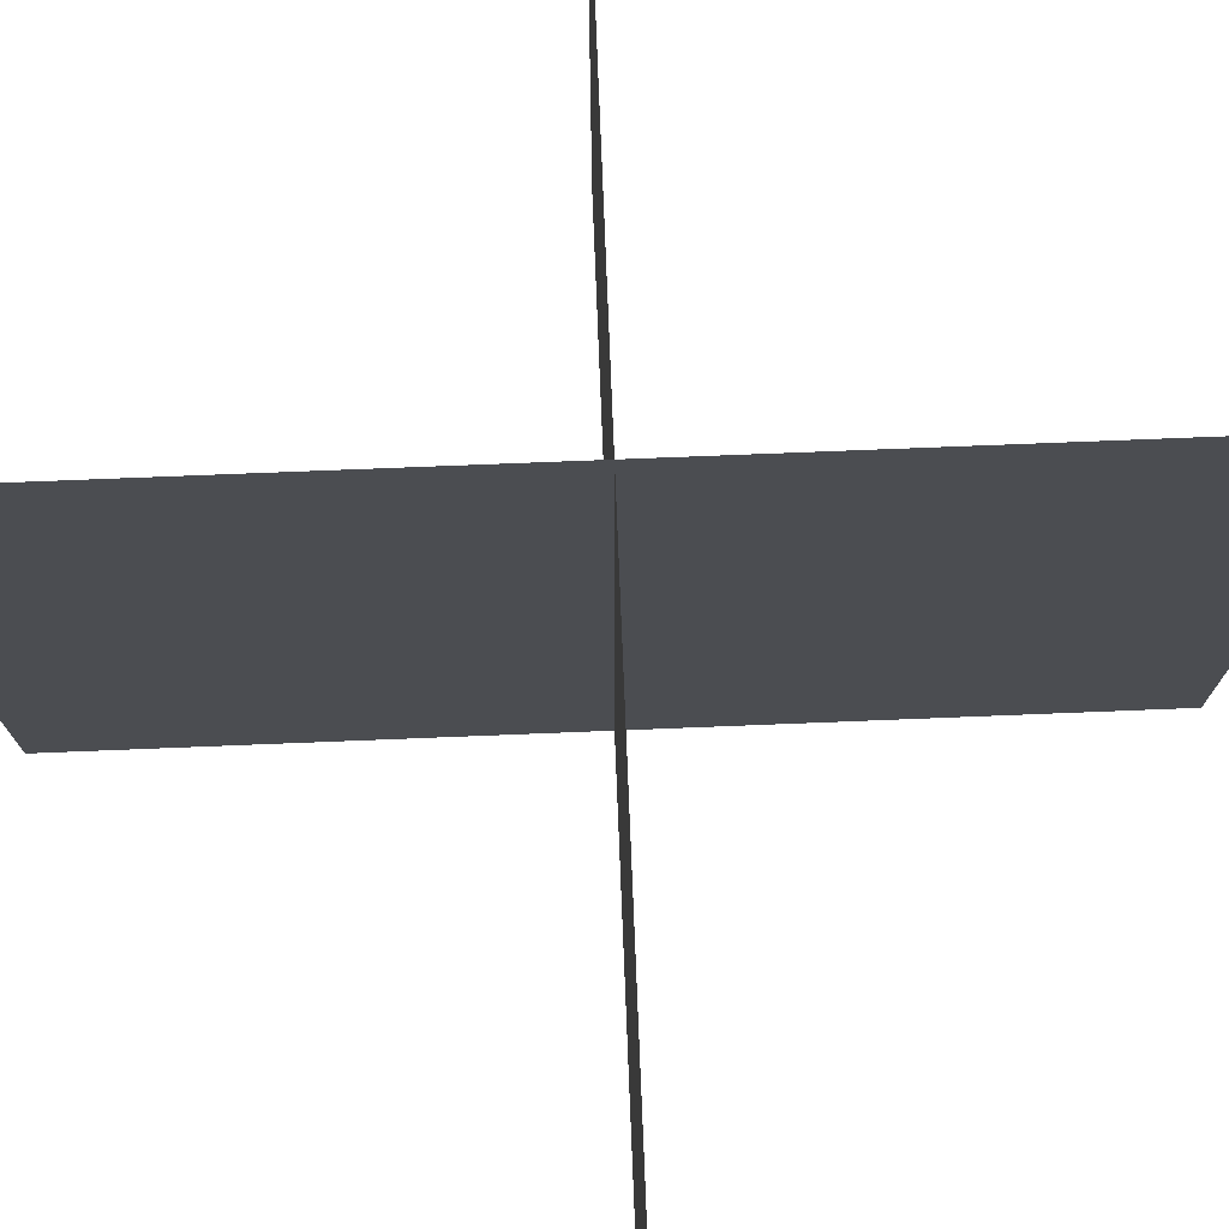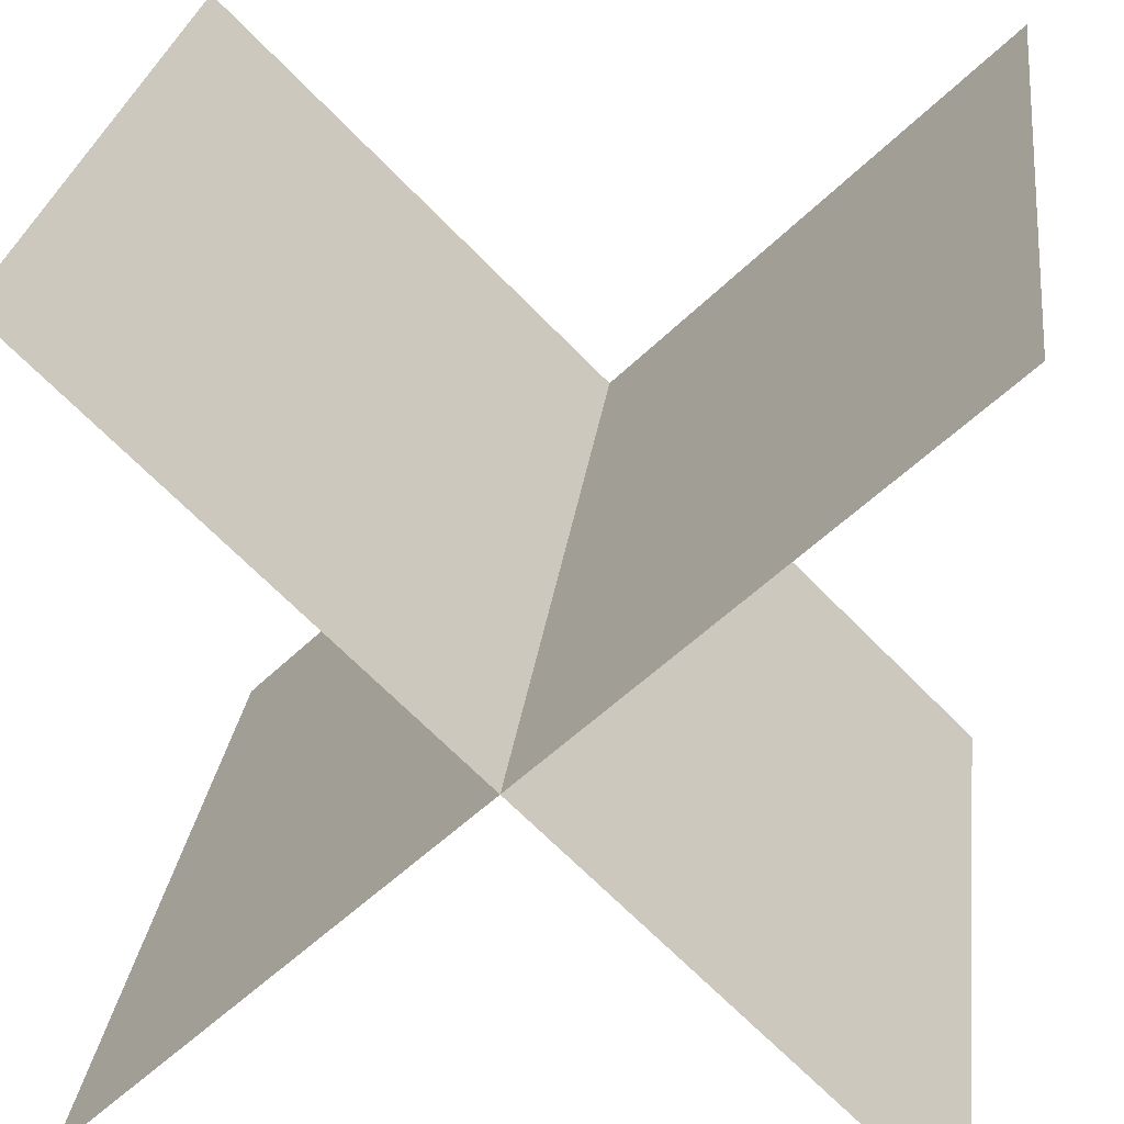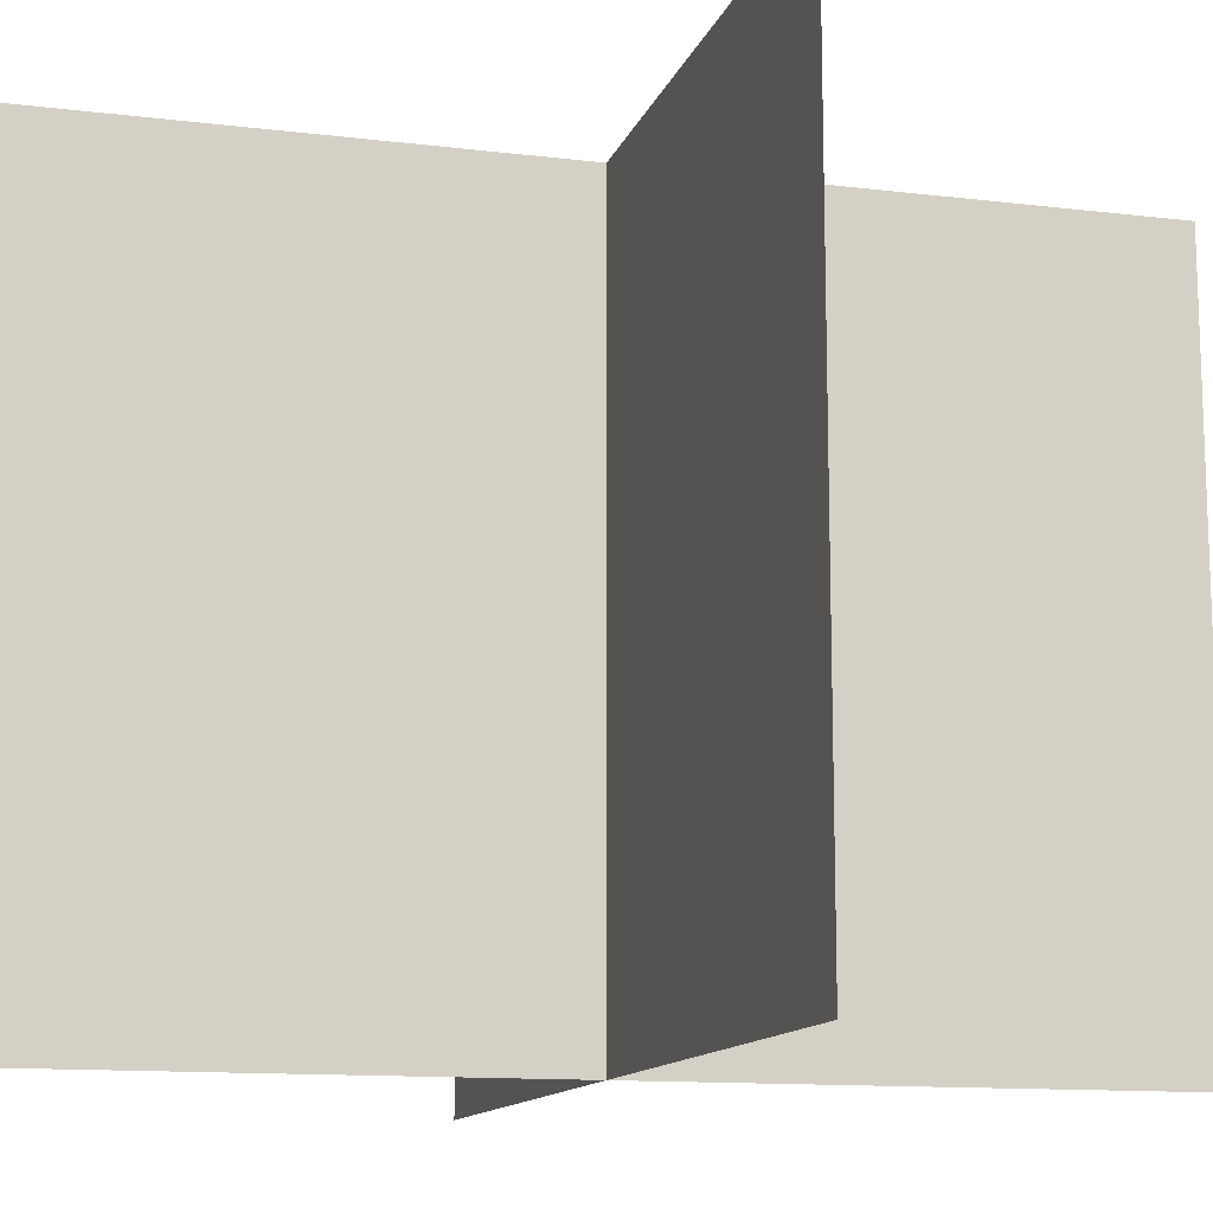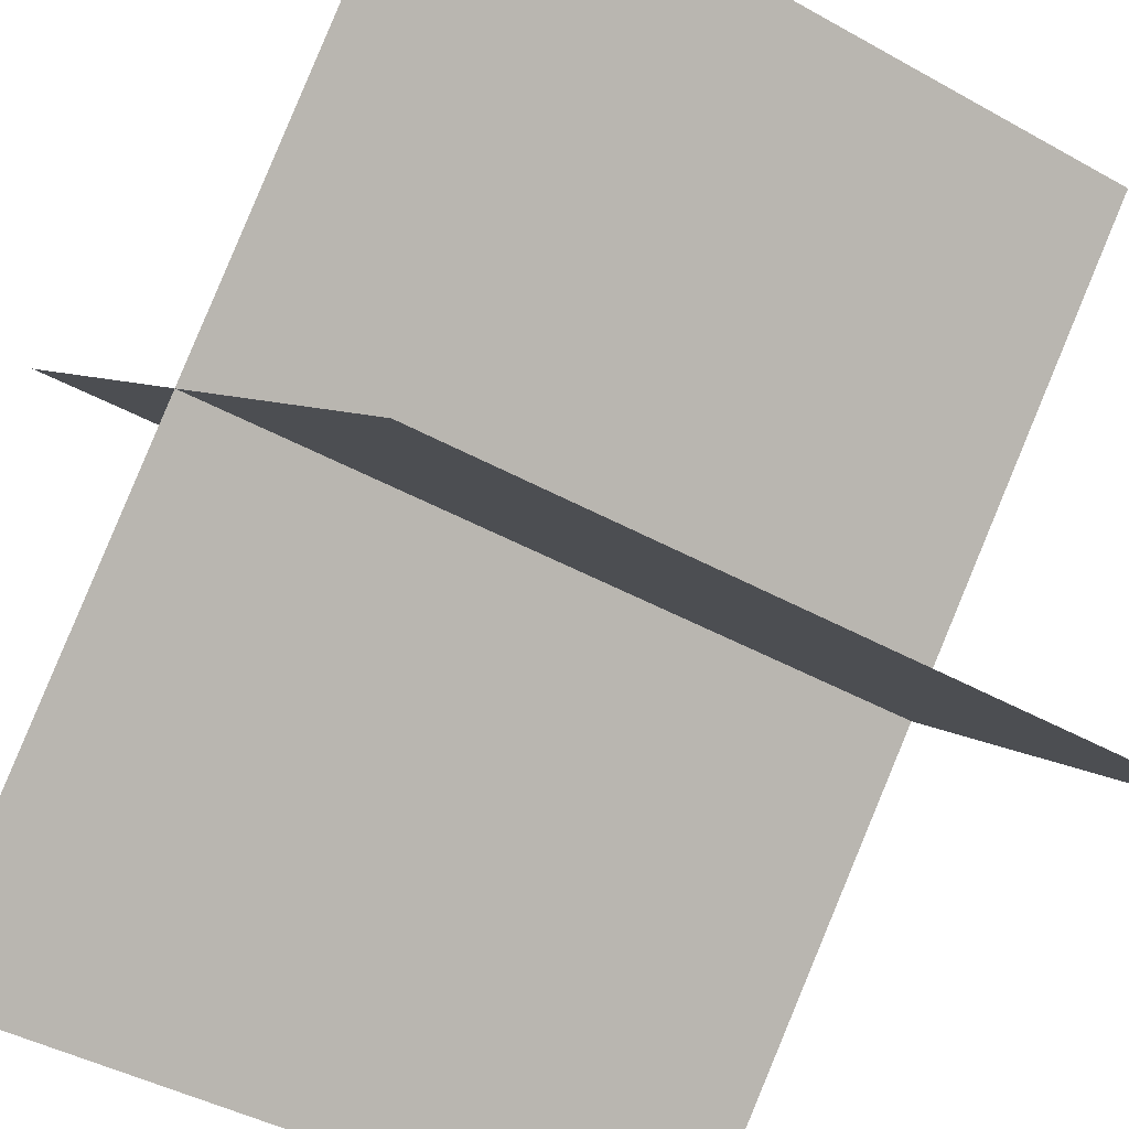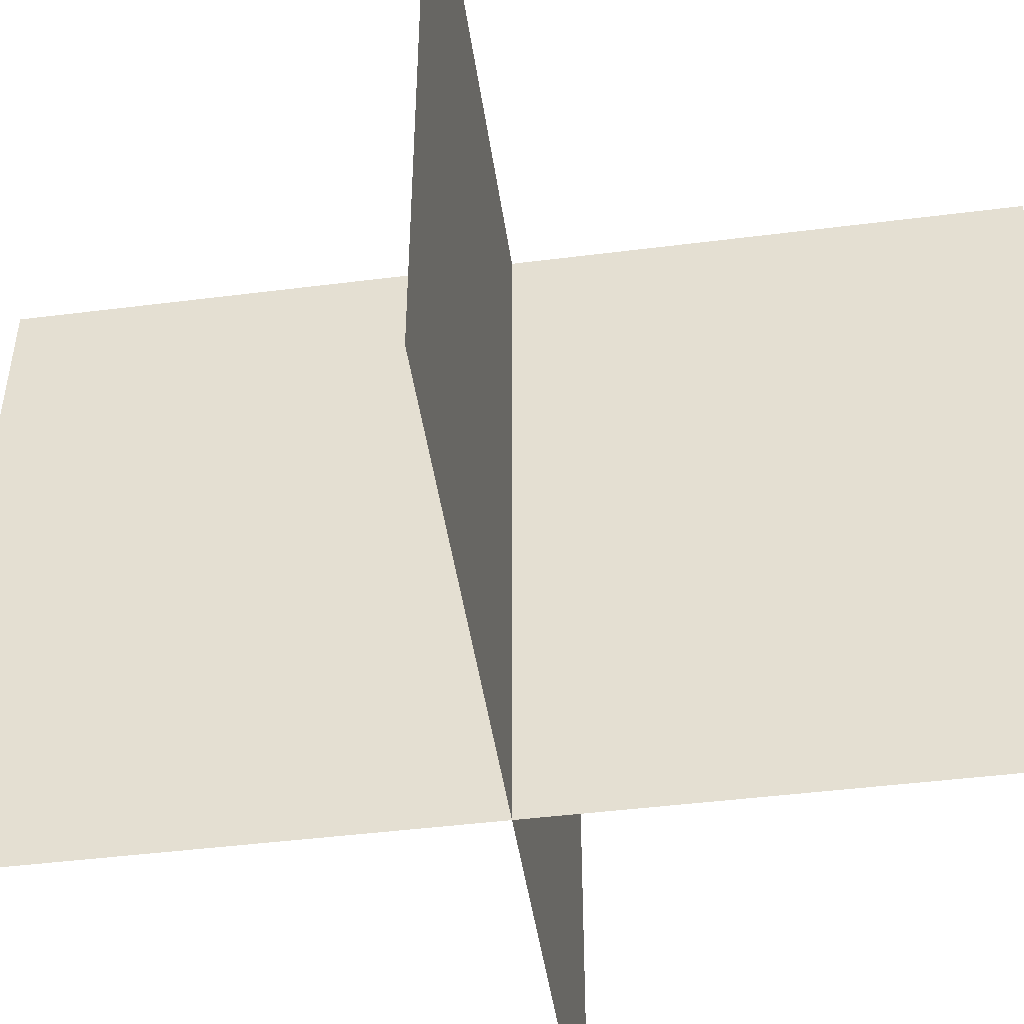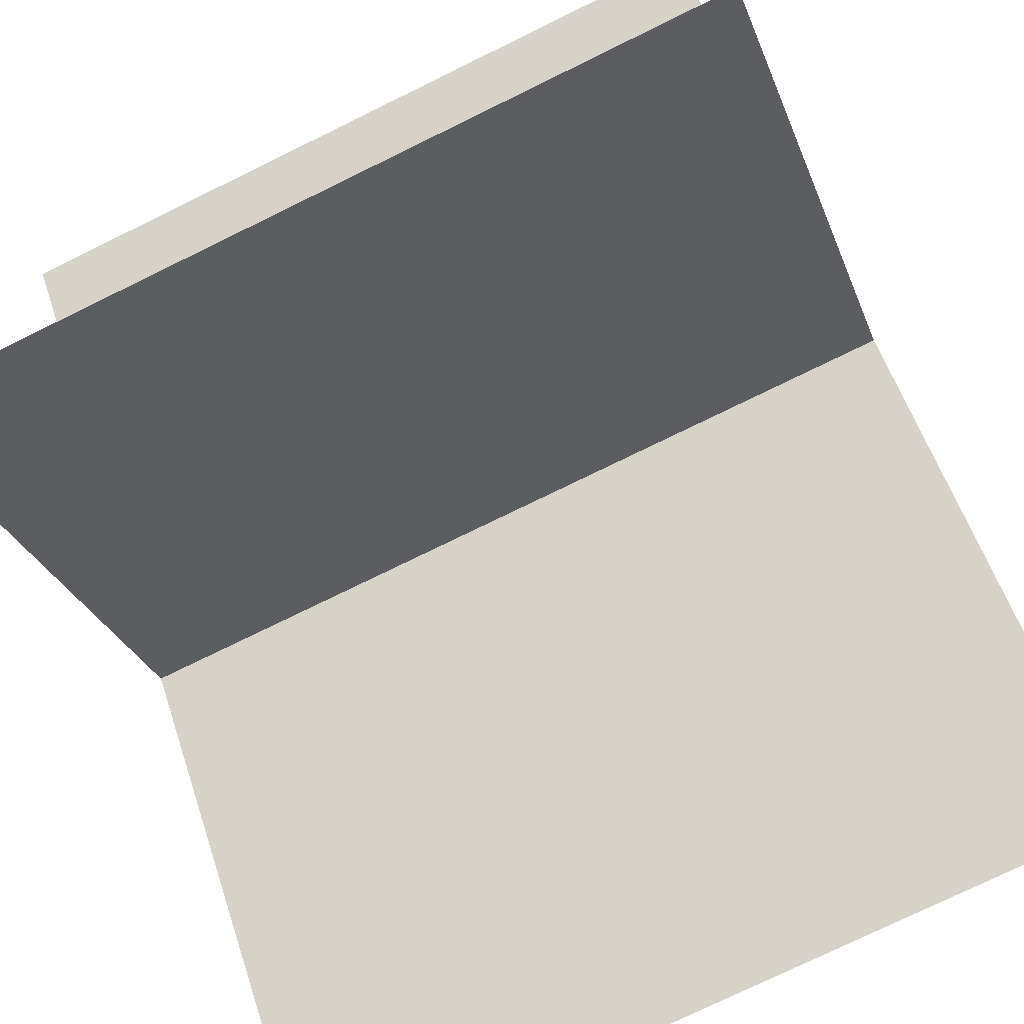
<metadata>
{"format":"obj","ext":"obj","renderer":"f3d","projection":"perspective","resolution":1024,"background":"white","views":[{"elev":73.8,"azim":-47.3,"up":"+Y"},{"elev":27.9,"azim":-172.9,"up":"+Z"},{"elev":-12.7,"azim":29.5,"up":"+Y"},{"elev":-44.3,"azim":-122.9,"up":"+Z"},{"elev":-46.1,"azim":53.2,"up":"+Y"},{"elev":-76.7,"azim":116.0,"up":"+Z"}]}
</metadata>
<code>
v -1.192e-07 0 5.96e-08
v -1.192e-07 1 5.96e-08
v 1 1 1
v 1 0 1
v 0 0 1
v 0 1 1
v 1 1 0
v 1 0 0
g sunnyside
f 1 2 3 4
f 5 6 7 8
f 4 3 2 1
f 8 7 6 5

</code>
